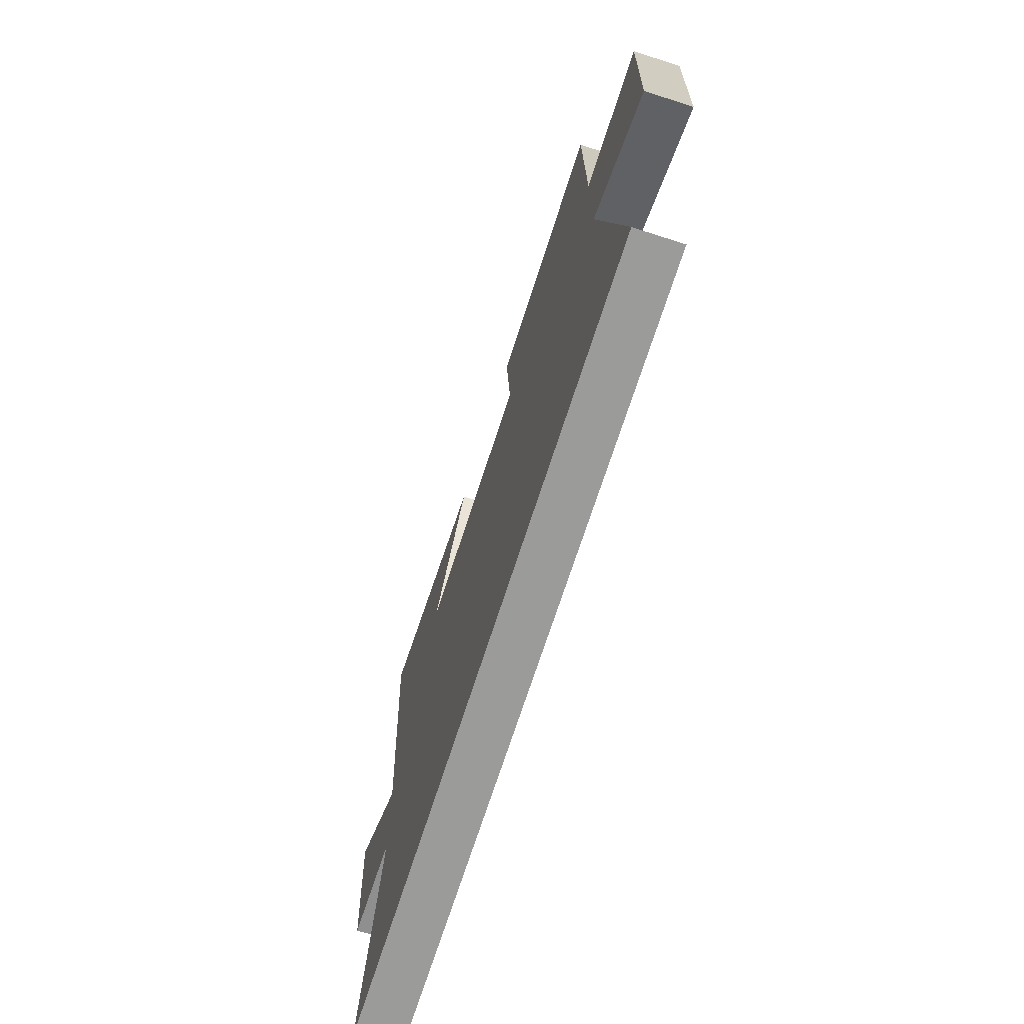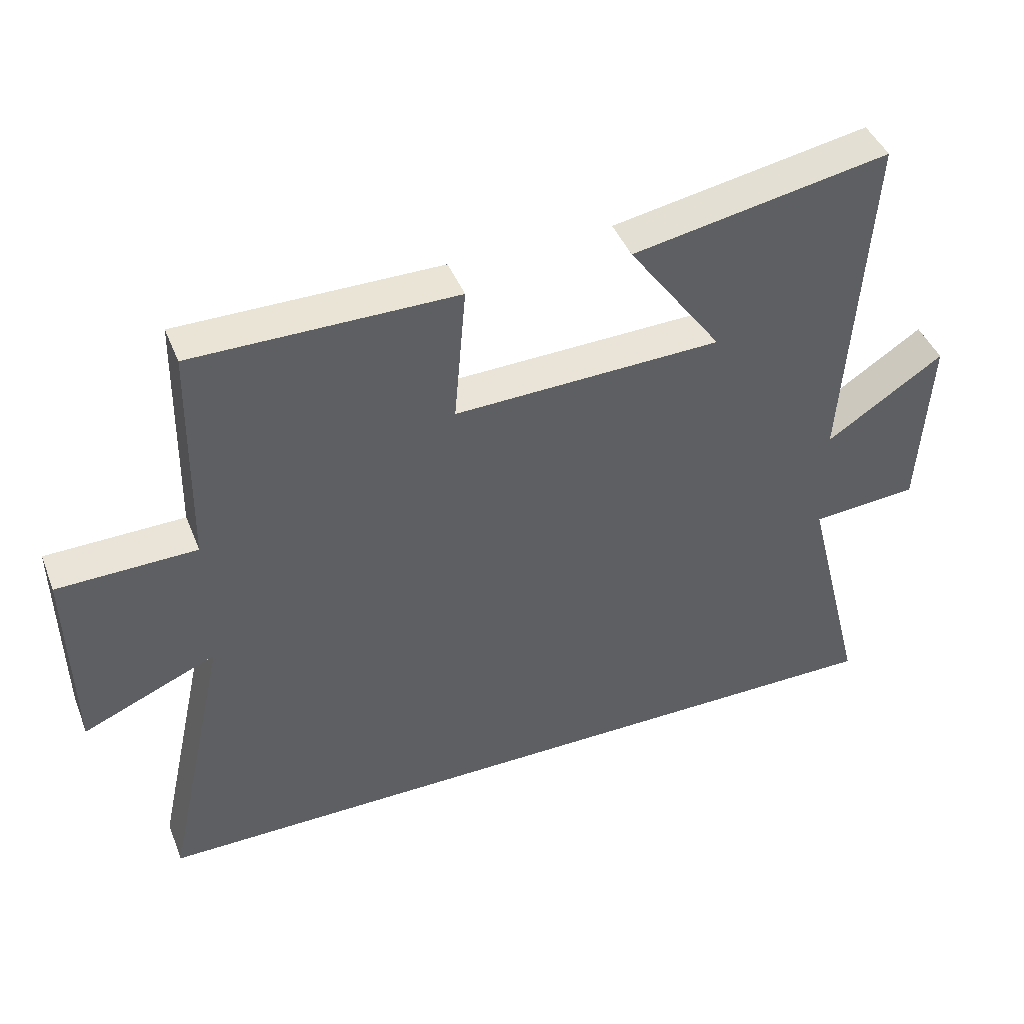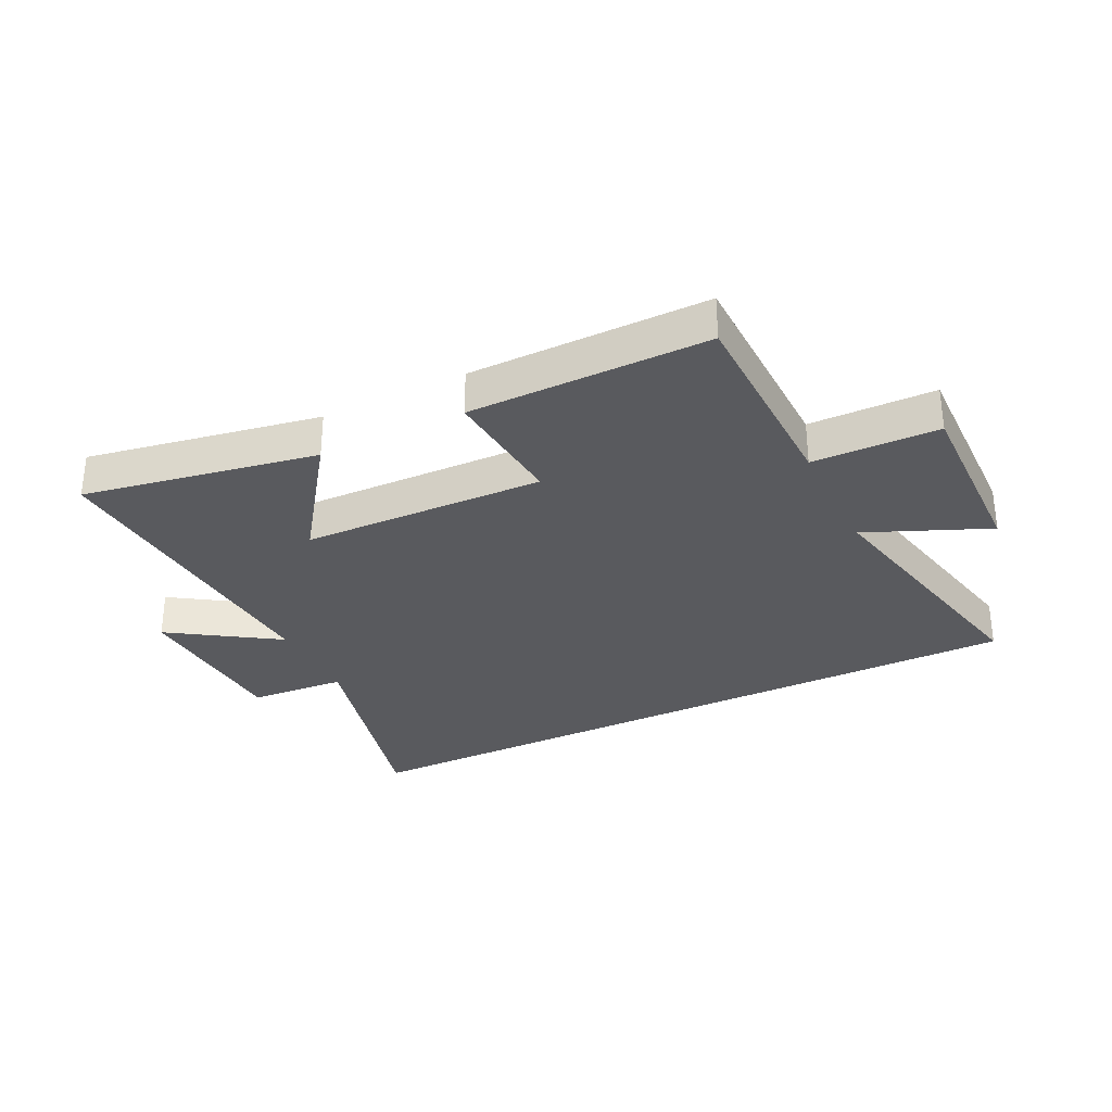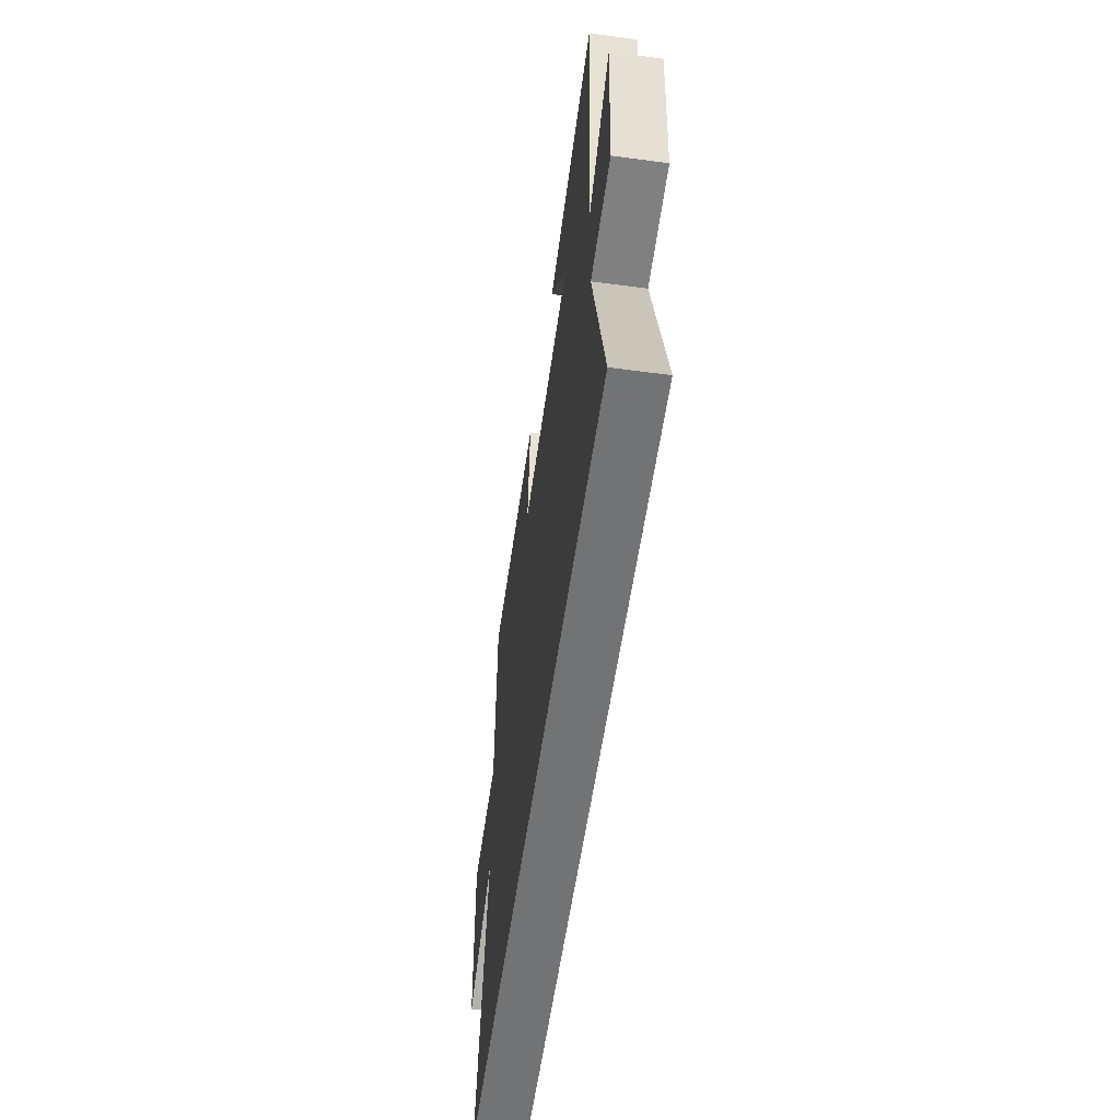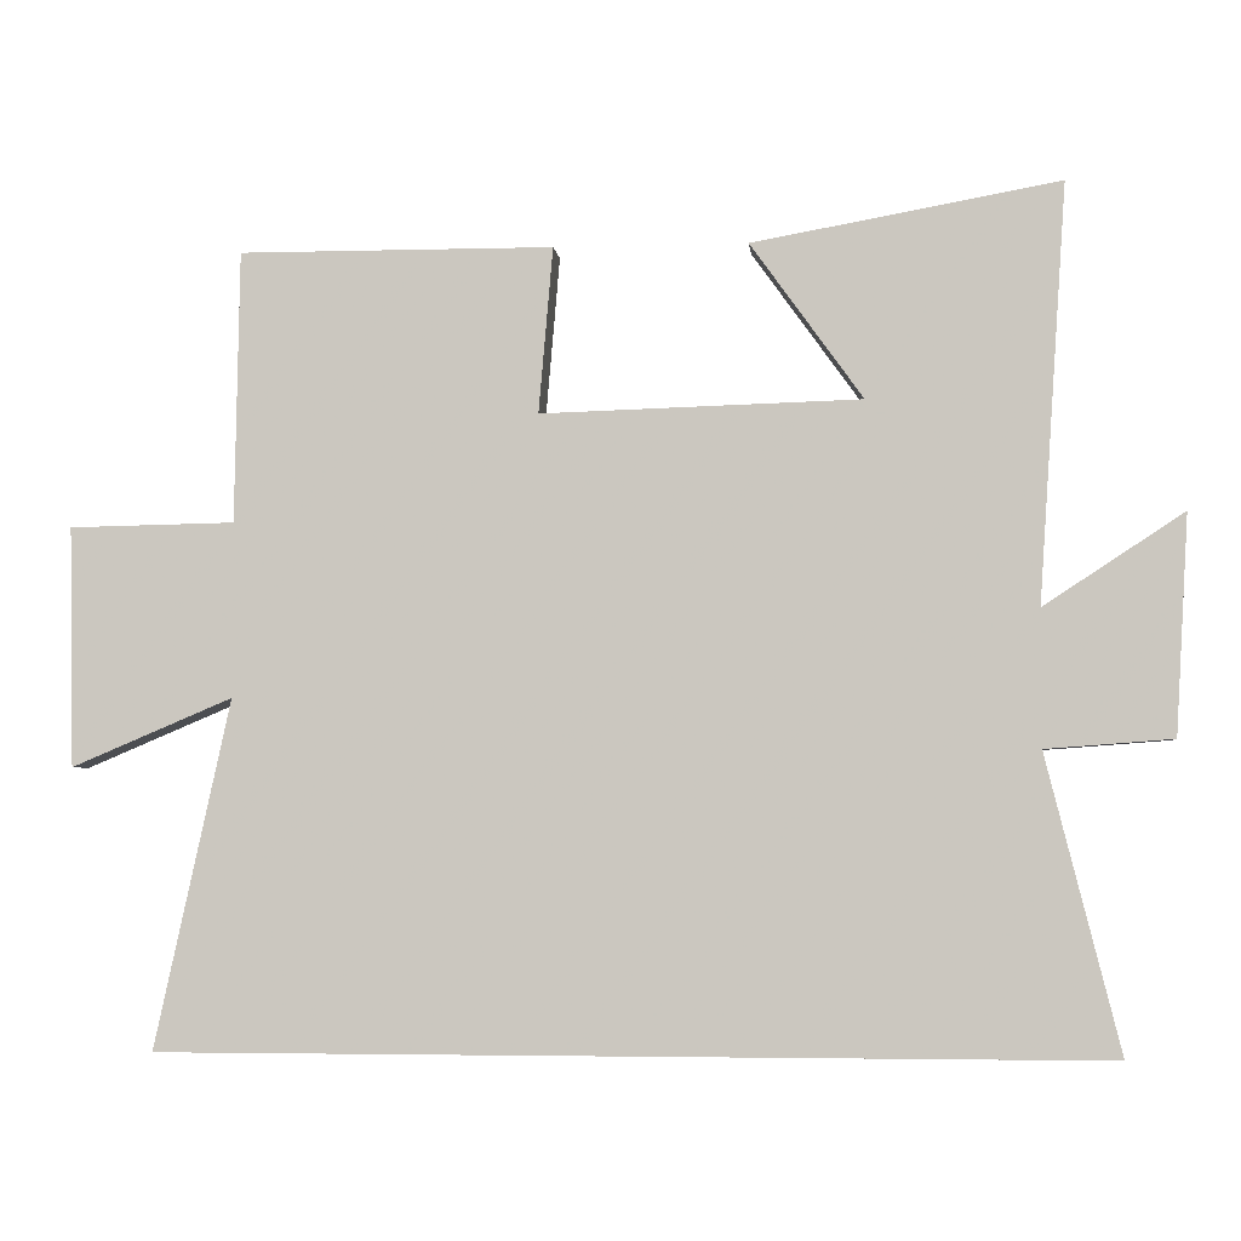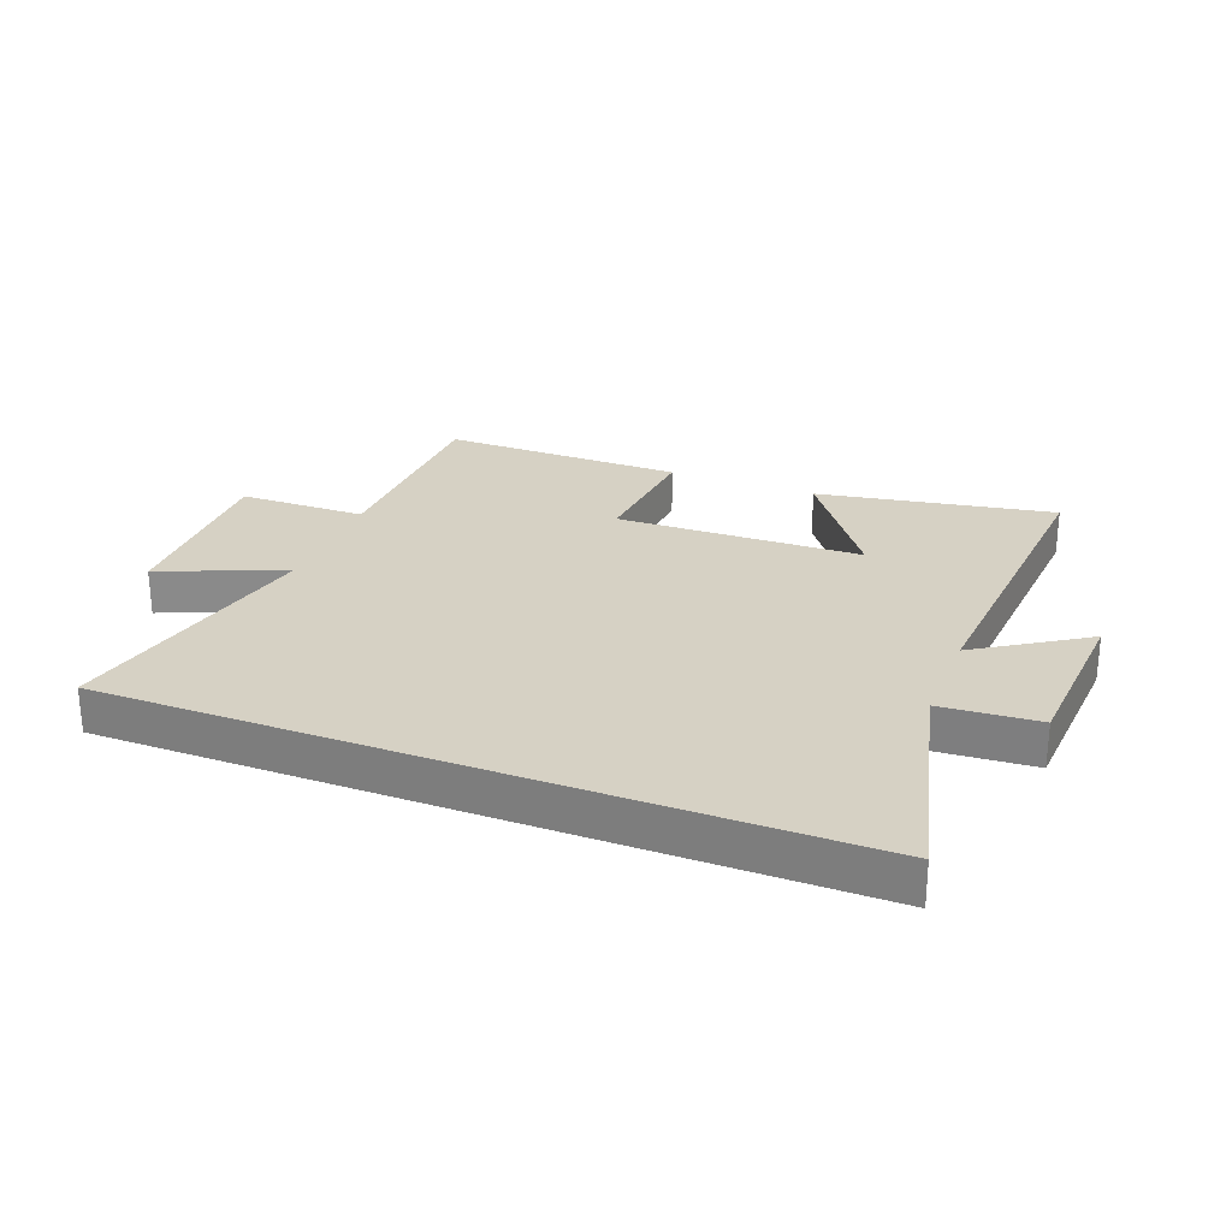
<metadata>
{"format":"obj","ext":"obj","renderer":"f3d","projection":"perspective","resolution":1024,"background":"white","views":[{"elev":-69.6,"azim":72.3,"up":"+Z"},{"elev":43.7,"azim":159.0,"up":"+Z"},{"elev":-31.6,"azim":26.2,"up":"+Y"},{"elev":-55.9,"azim":-98.0,"up":"+Z"},{"elev":-4.0,"azim":-174.3,"up":"+Z"},{"elev":26.6,"azim":-158.7,"up":"+Y"}]}
</metadata>
<code>
v 0.494 0.07 0.501
v 0.5 0.07 0.159
v 0.709 0.07 0.155
v 0.703 0.07 -0.147
v 0.5 0.07 -0.061
v 0.596 0.07 -0.5
v -0.594 0.07 -0.5
v -0.5 0.07 -0.127
v -0.661 0.07 -0.115
v -0.677 0.07 0.161
v -0.5 0.07 0.045
v -0.535 0.07 0.57
v -0.147 0.07 0.5
v -0.289 0.07 0.303
v 0.115 0.07 0.291
v 0.097 0.07 0.5
v 0.494 0 0.501
v 0.5 0 0.159
v 0.709 0 0.155
v 0.703 0 -0.147
v 0.5 0 -0.061
v 0.596 0 -0.5
v -0.594 0 -0.5
v -0.5 0 -0.127
v -0.661 0 -0.115
v -0.677 0 0.161
v -0.5 0 0.045
v -0.535 0 0.57
v -0.147 0 0.5
v -0.289 0 0.303
v 0.115 0 0.291
v 0.097 0 0.5
f 15 16 1 2
f 14 15 2
f 11 12 13 14
f 11 14 2
f 8 9 10 11
f 8 11 2 3
f 5 6 7 8
f 5 8 3
f 3 4 5
f 18 17 32 31
f 18 31 30
f 30 29 28 27
f 18 30 27
f 27 26 25 24
f 19 18 27 24
f 24 23 22 21
f 19 24 21
f 21 20 19
f 1 17 18 2
f 2 18 19 3
f 3 19 20 4
f 4 20 21 5
f 5 21 22 6
f 6 22 23 7
f 7 23 24 8
f 8 24 25 9
f 9 25 26 10
f 10 26 27 11
f 11 27 28 12
f 12 28 29 13
f 13 29 30 14
f 14 30 31 15
f 15 31 32 16
f 16 32 17 1

</code>
